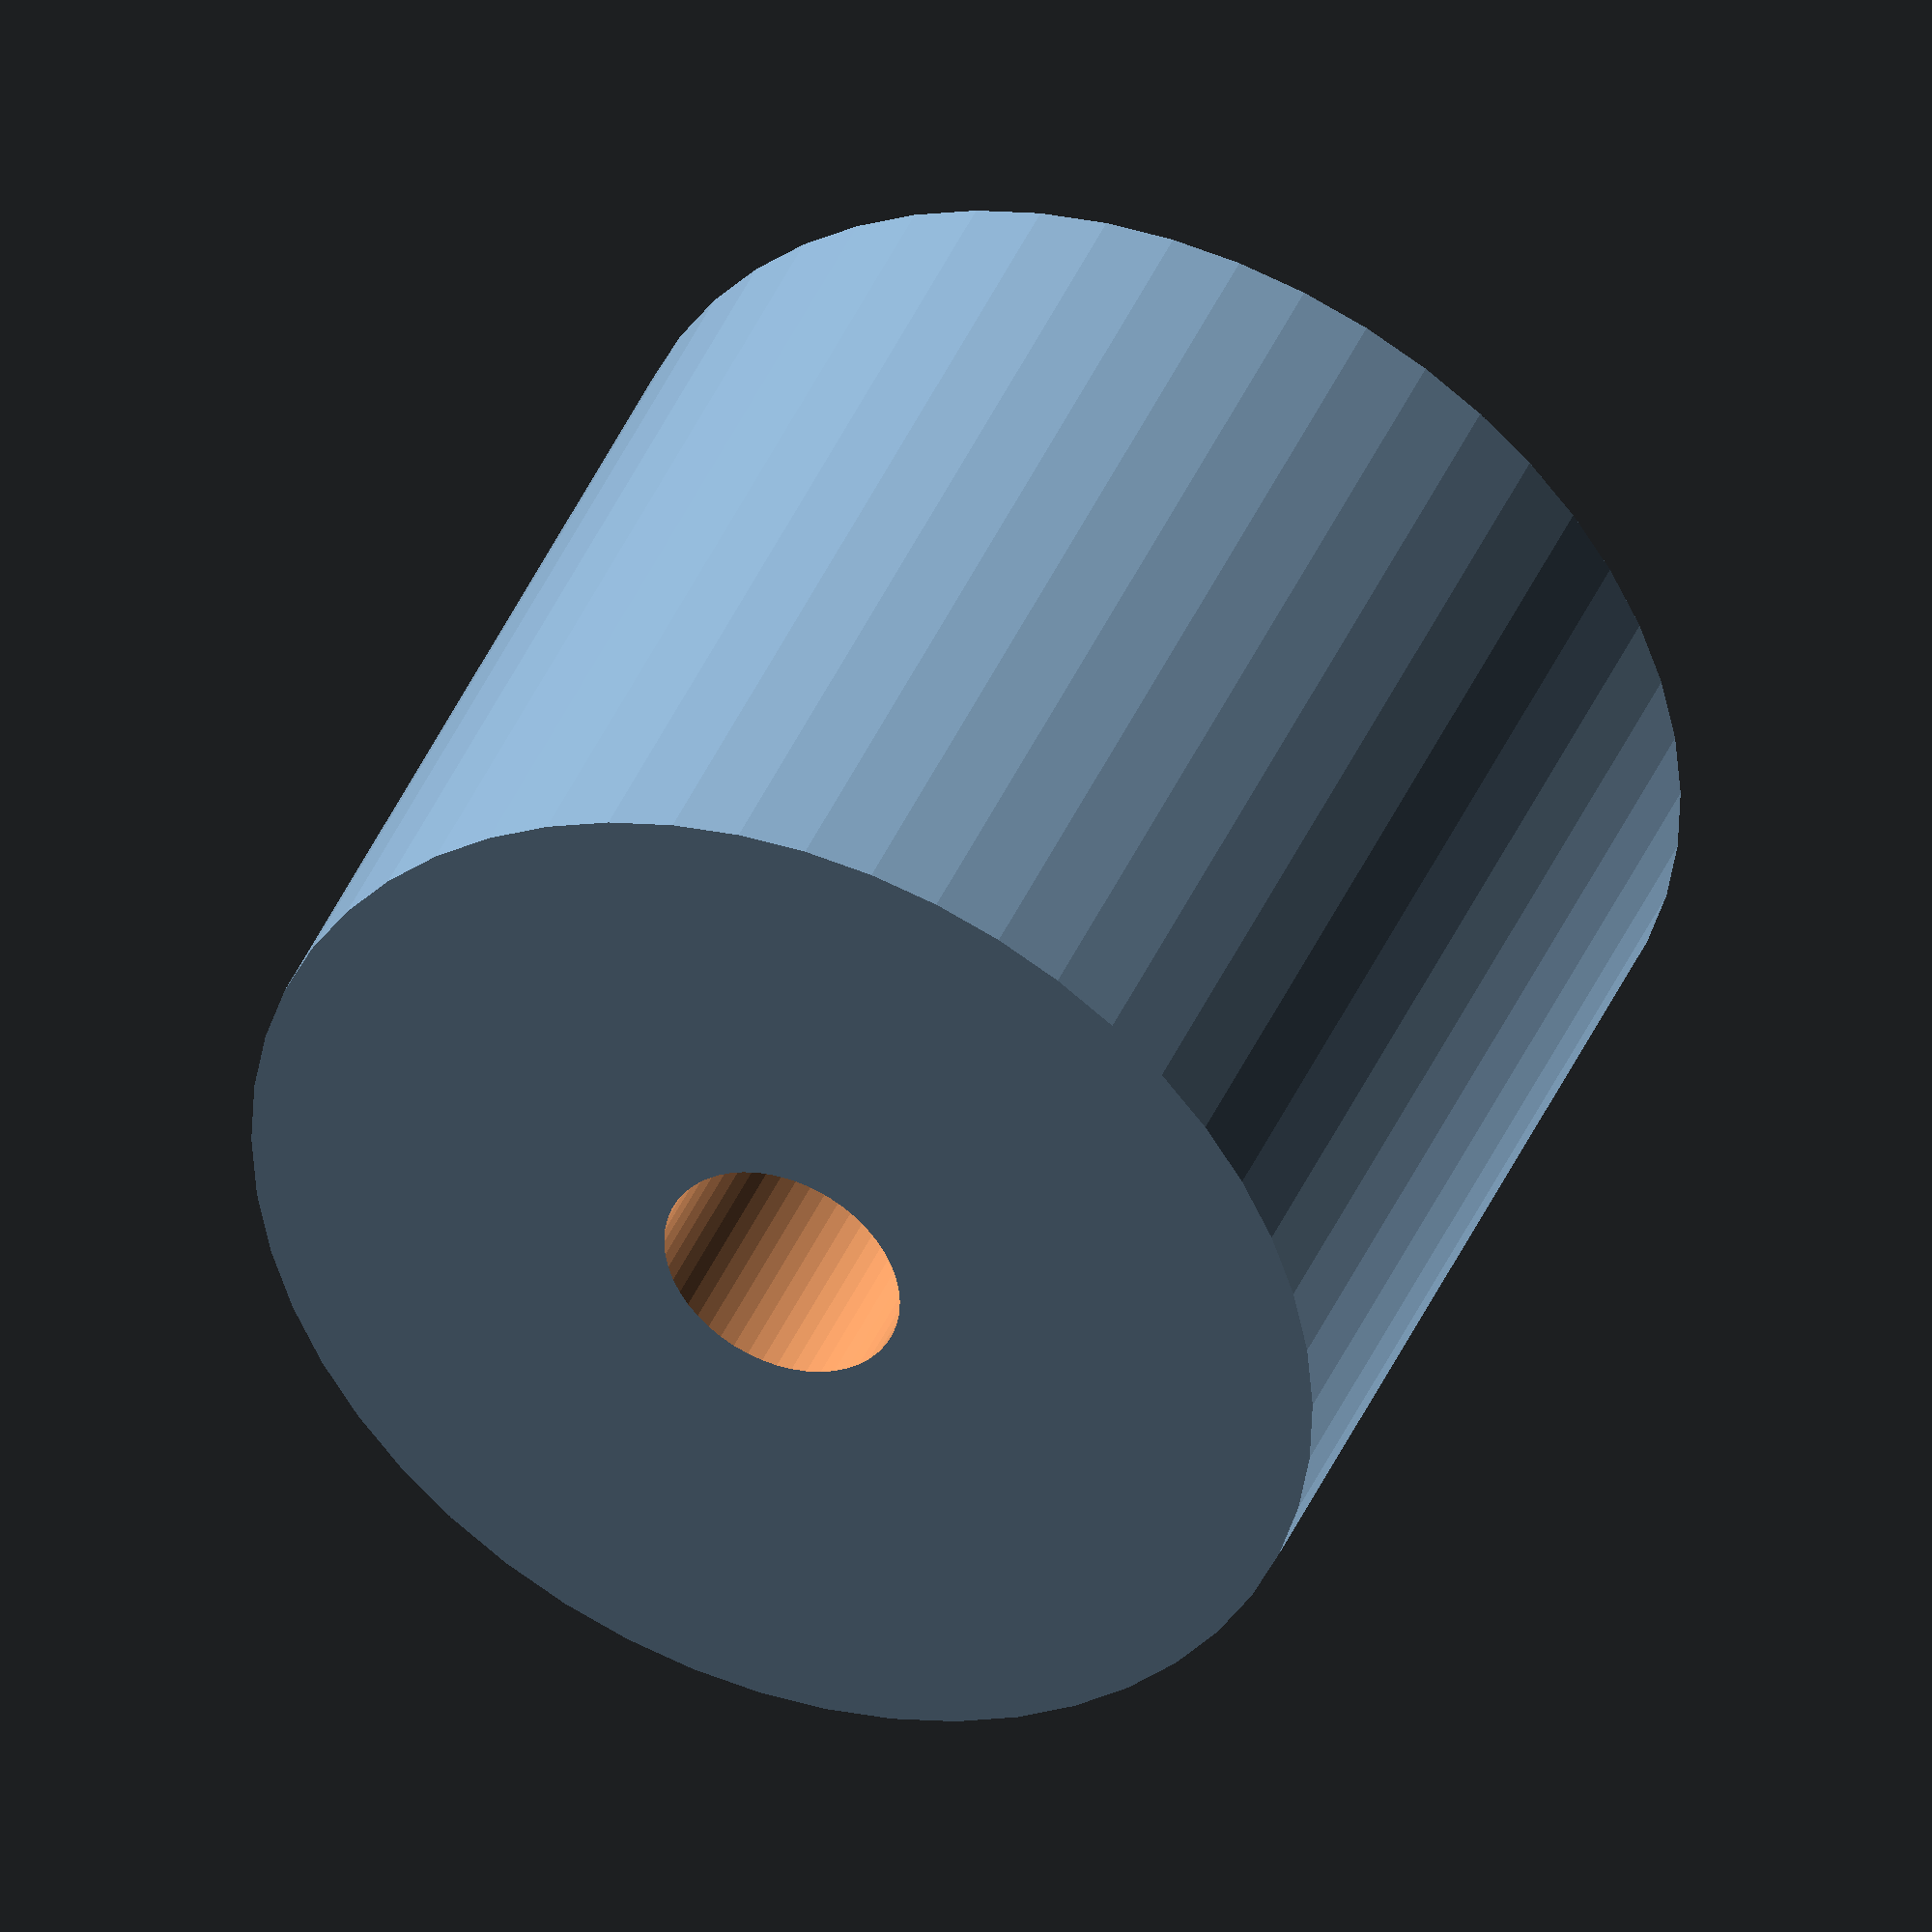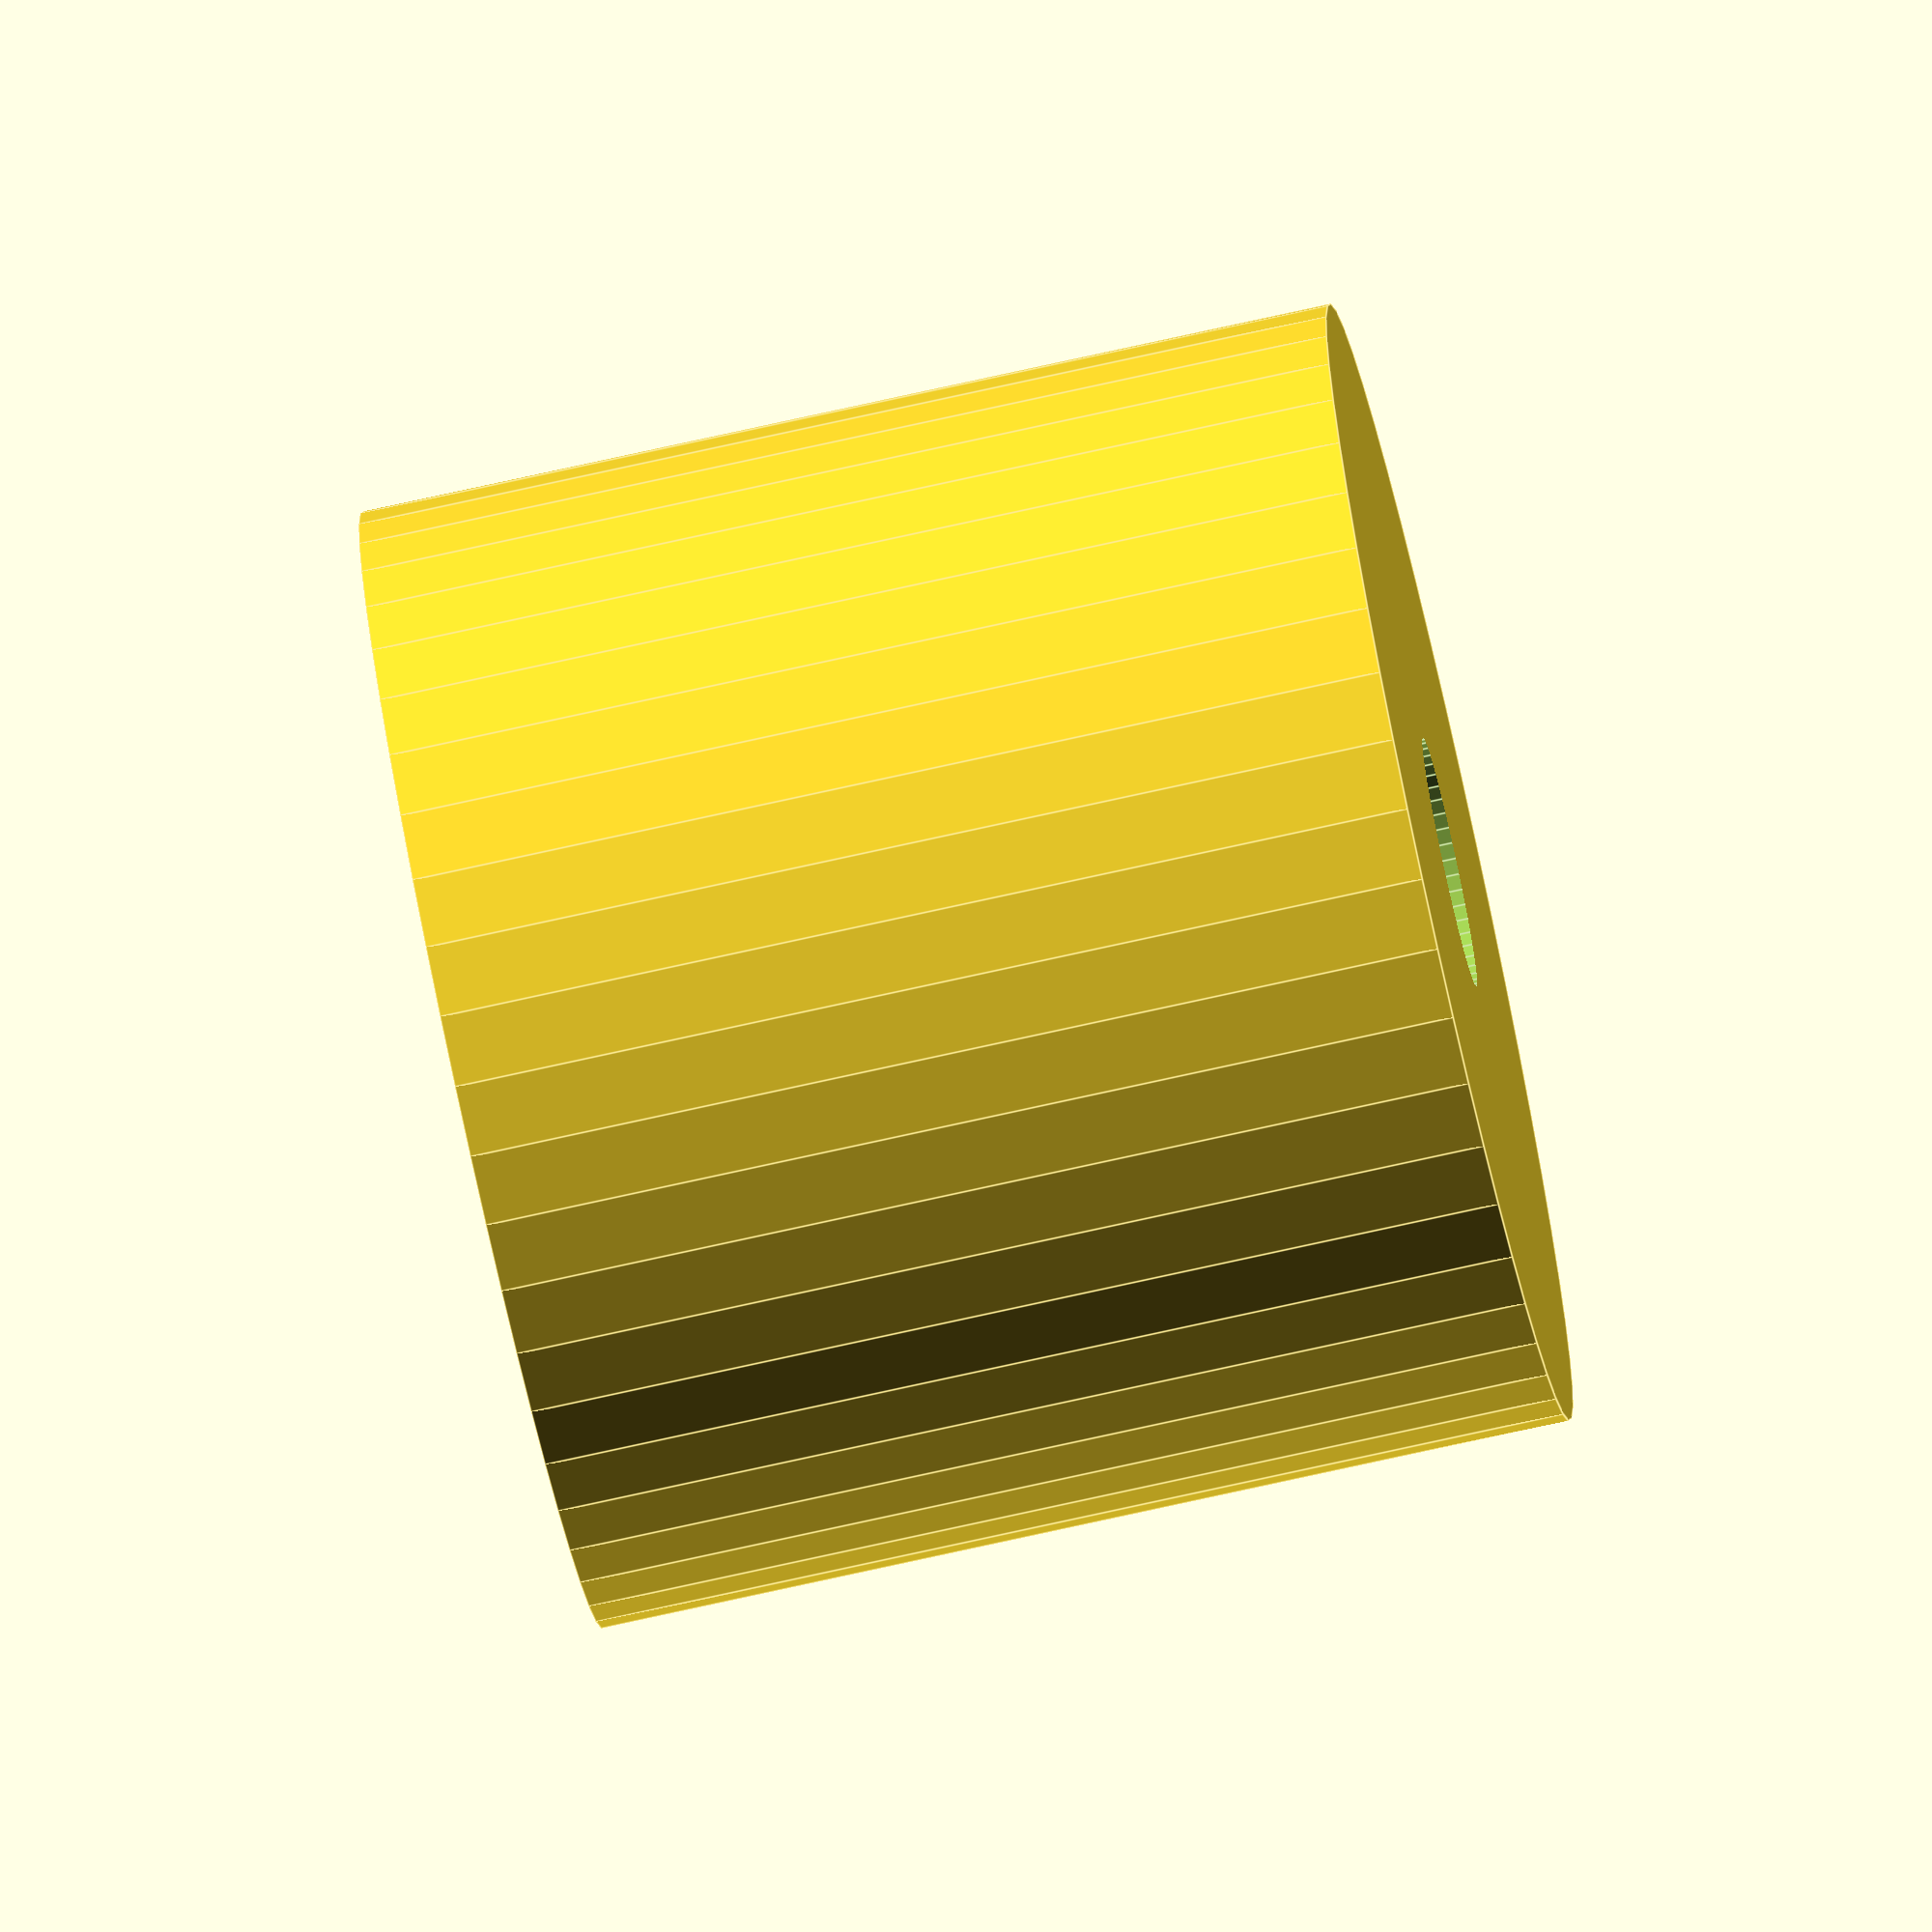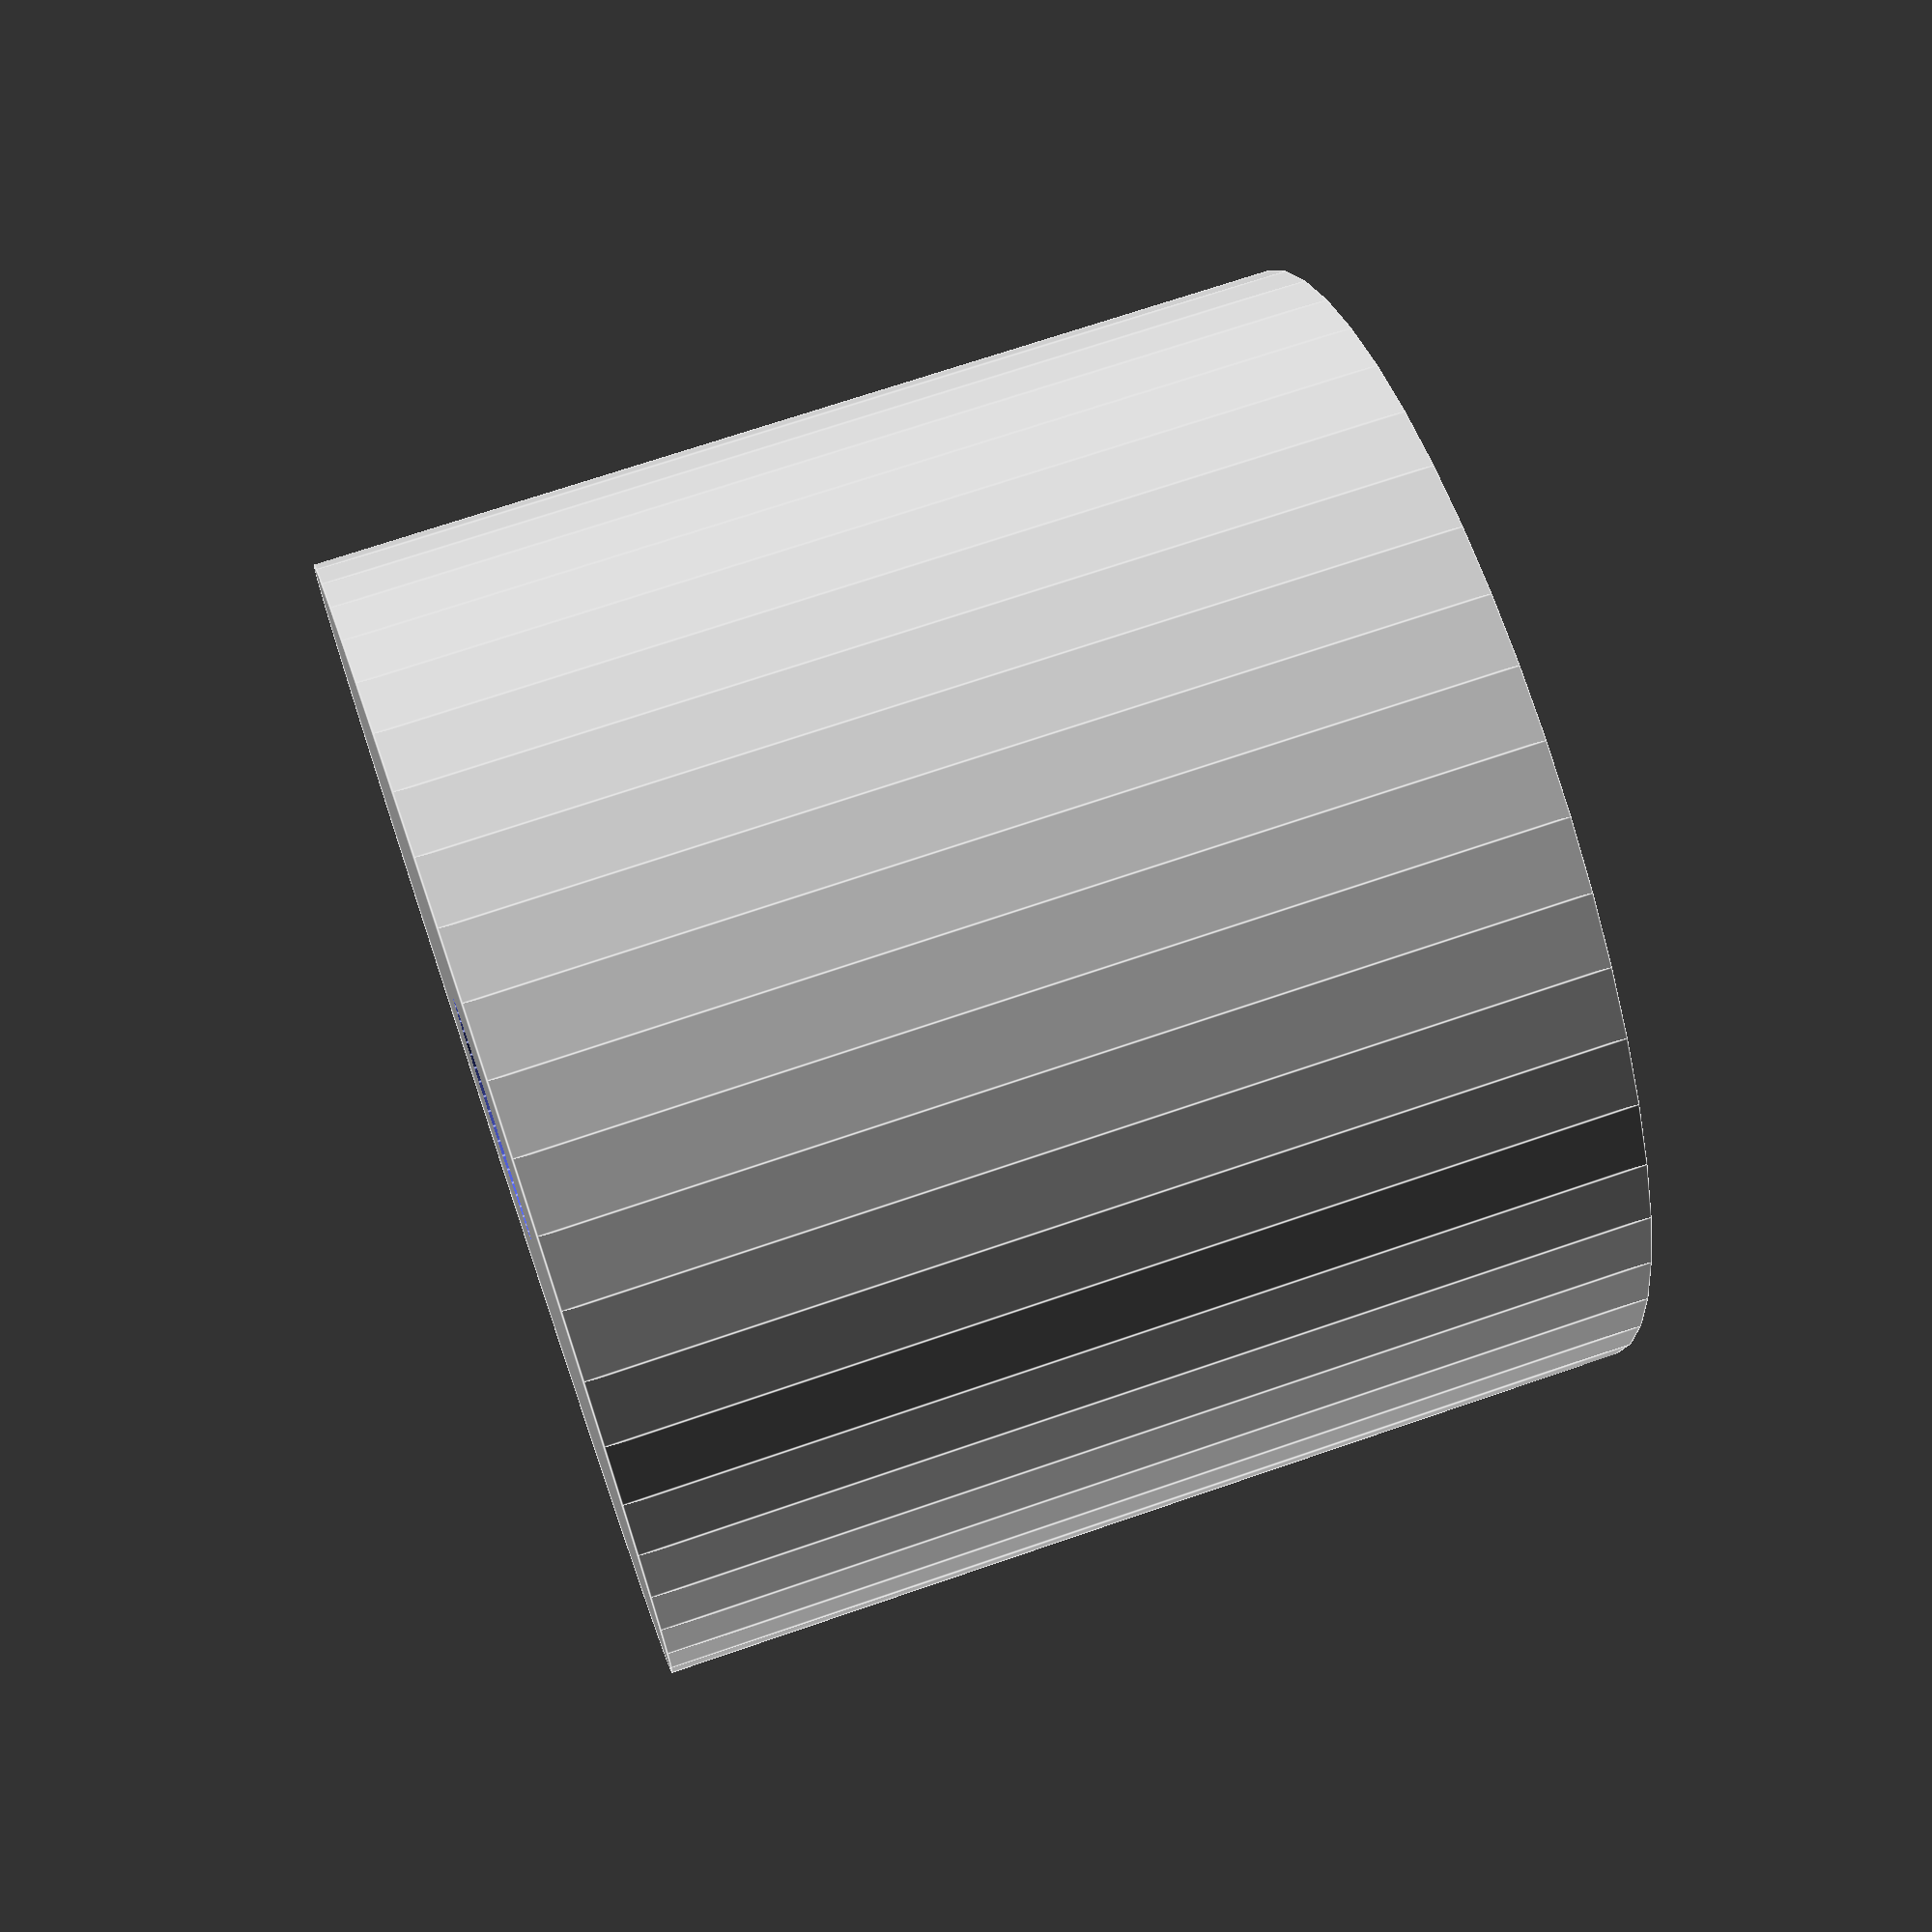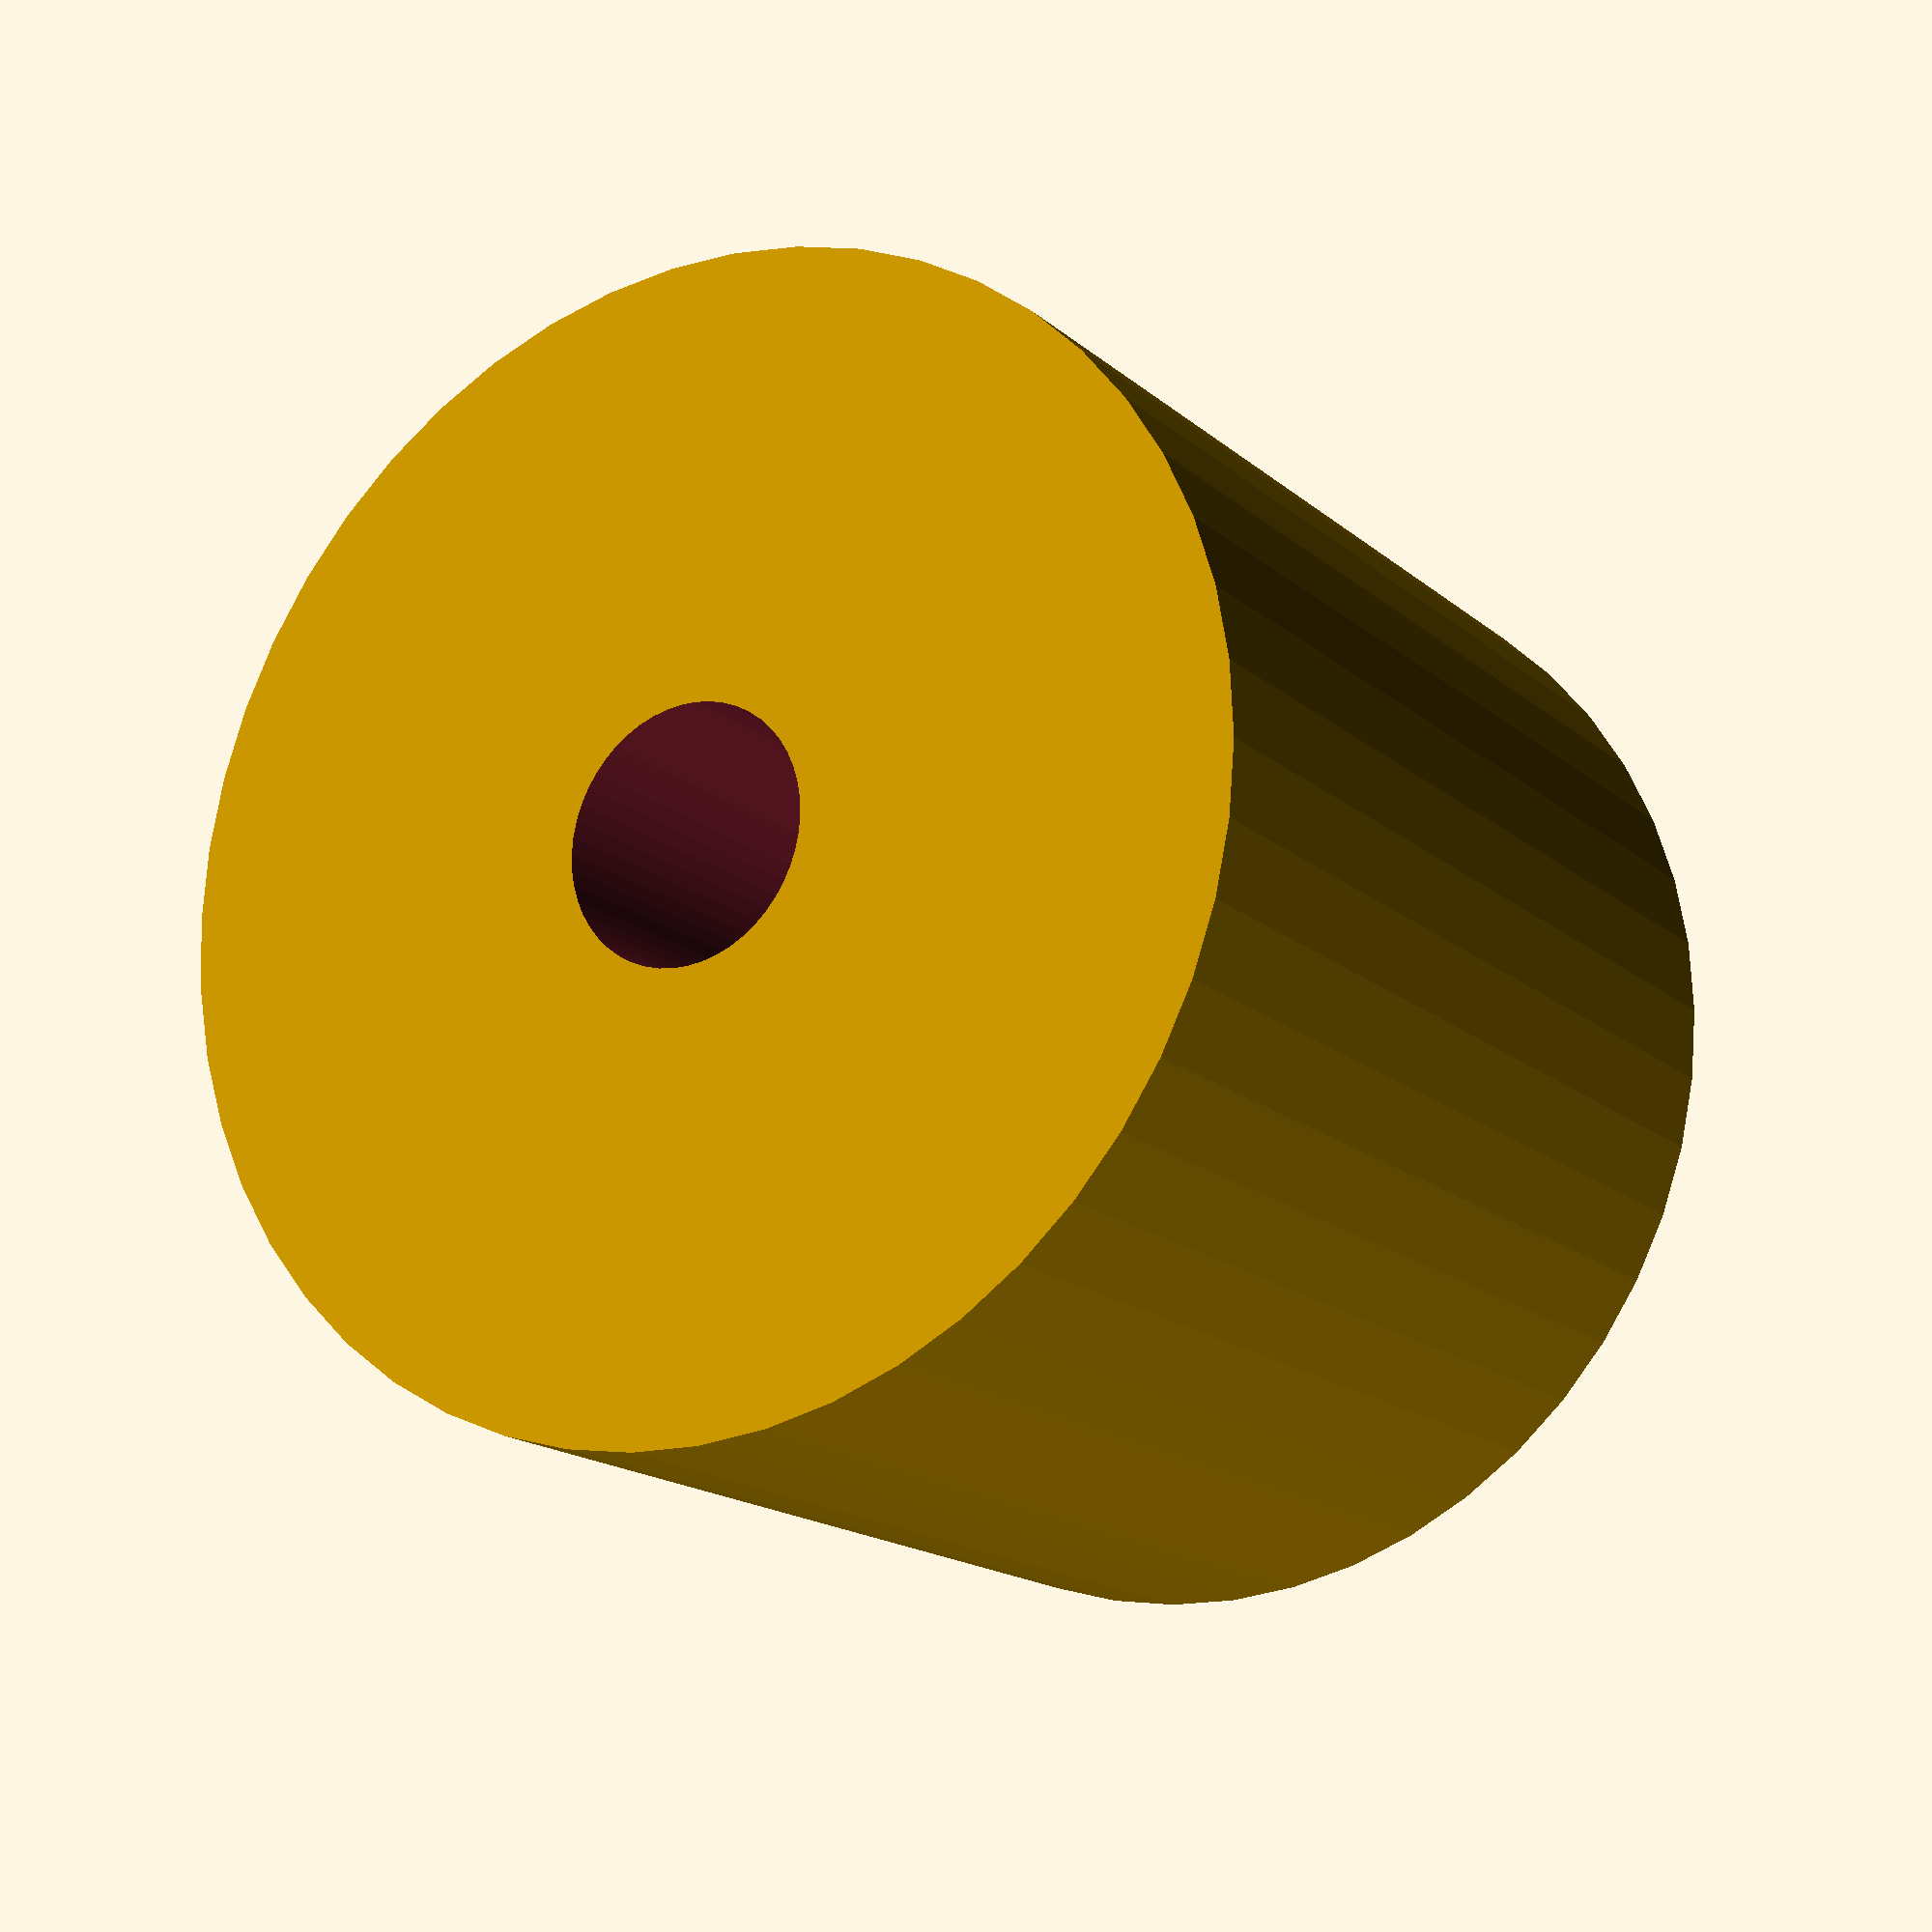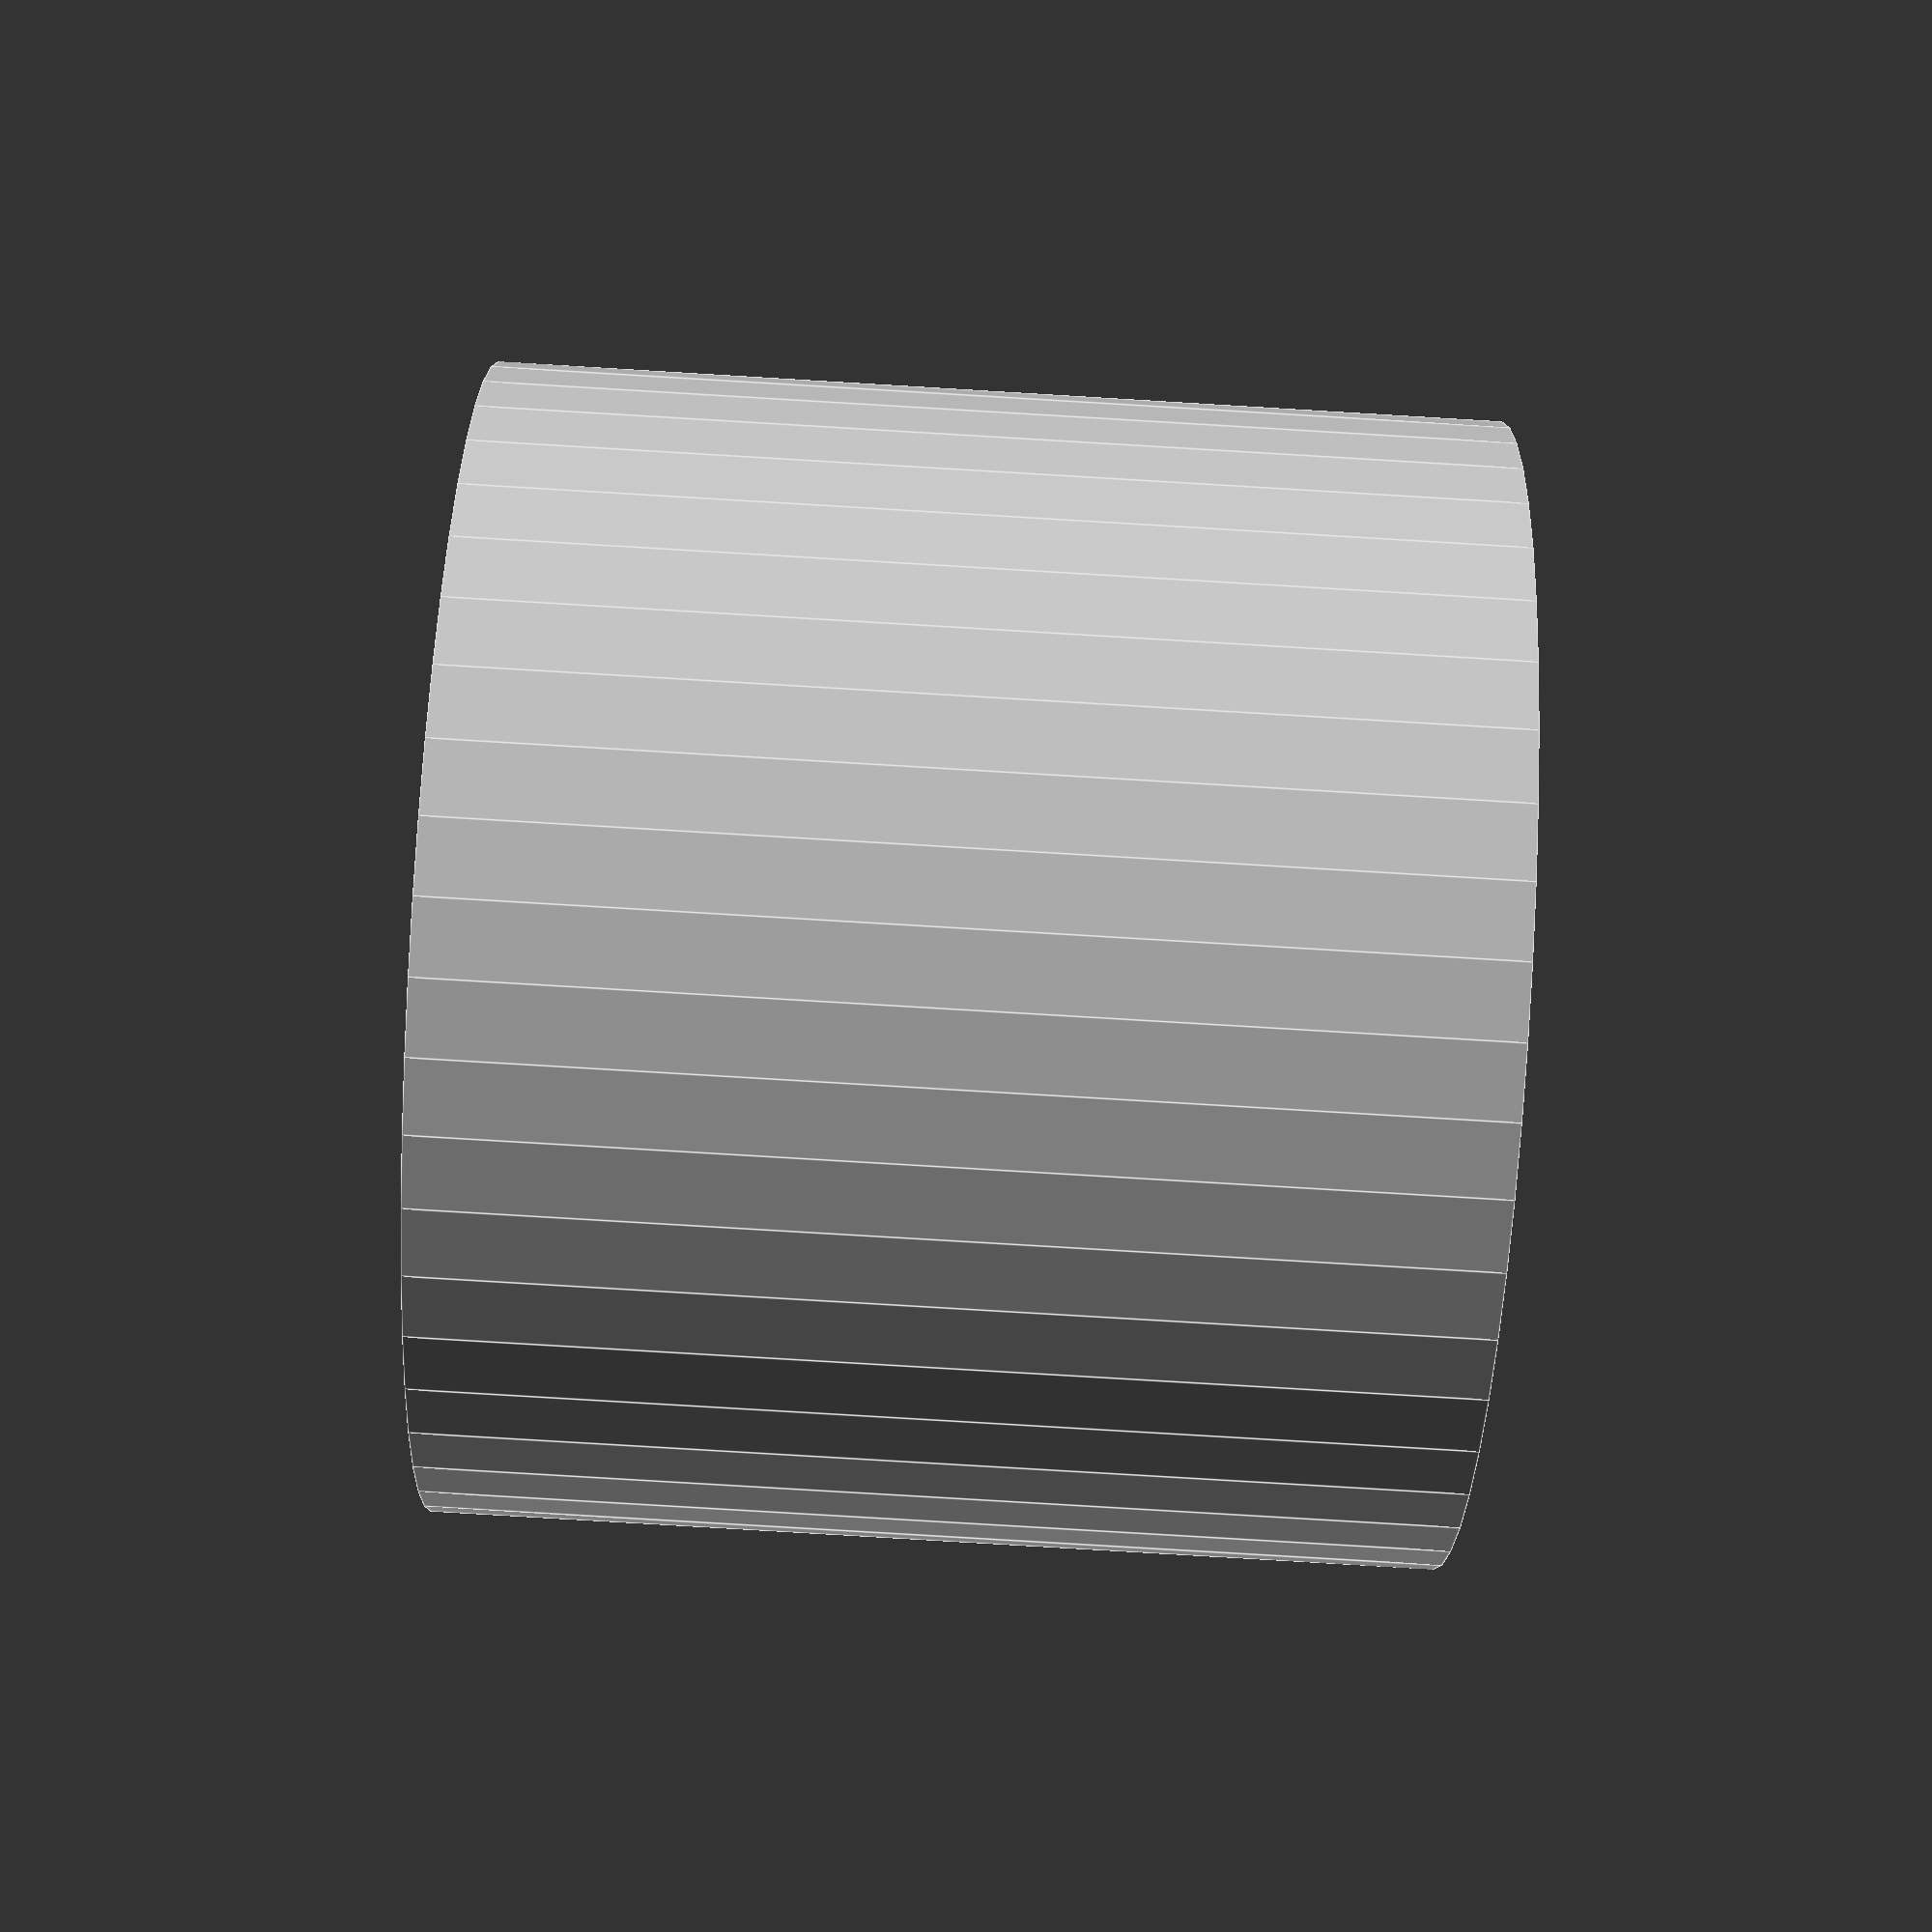
<openscad>
$fn = 50;


difference() {
	union() {
		translate(v = [0, 0, -19.5000000000]) {
			cylinder(h = 39, r = 22.5000000000);
		}
	}
	union() {
		translate(v = [0, 0, -100.0000000000]) {
			cylinder(h = 200, r = 5);
		}
	}
}
</openscad>
<views>
elev=138.3 azim=56.5 roll=158.2 proj=o view=solid
elev=75.8 azim=189.2 roll=282.5 proj=o view=edges
elev=290.2 azim=19.5 roll=71.0 proj=p view=edges
elev=16.6 azim=337.4 roll=211.4 proj=p view=solid
elev=262.4 azim=57.5 roll=93.4 proj=p view=edges
</views>
